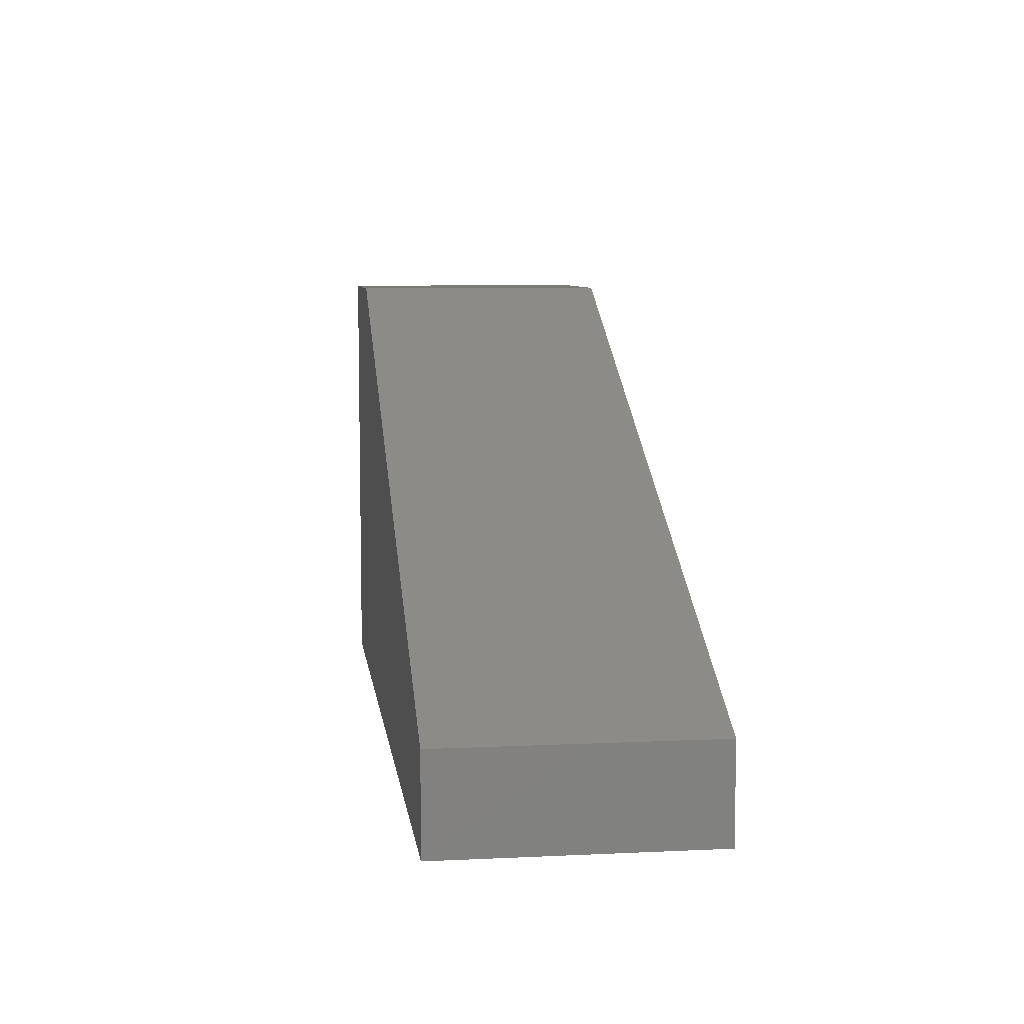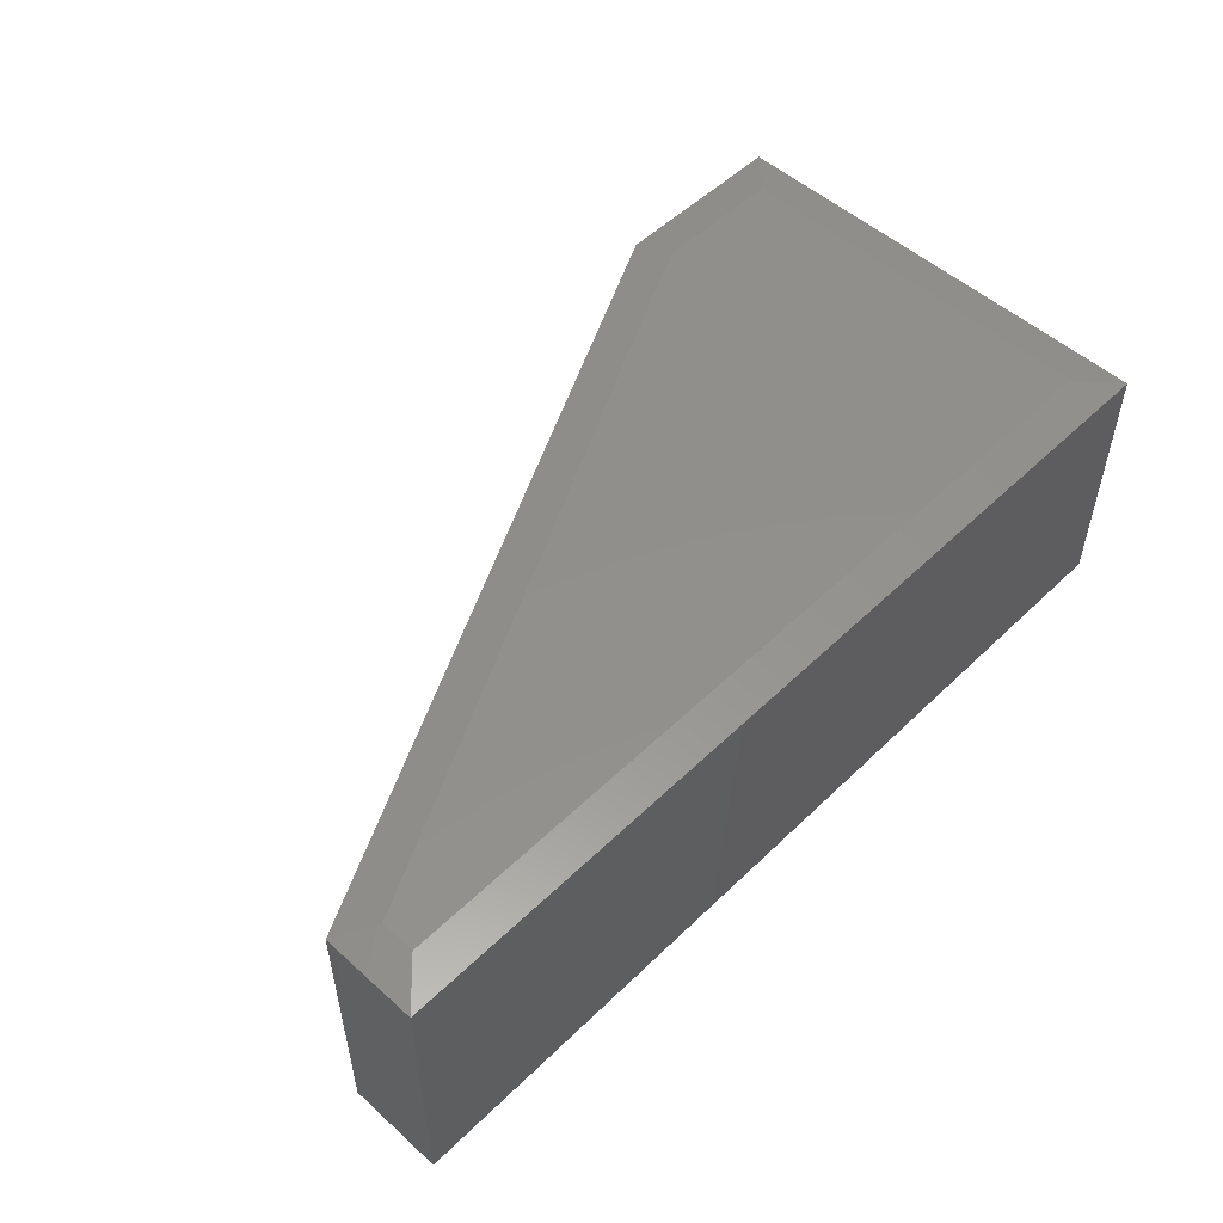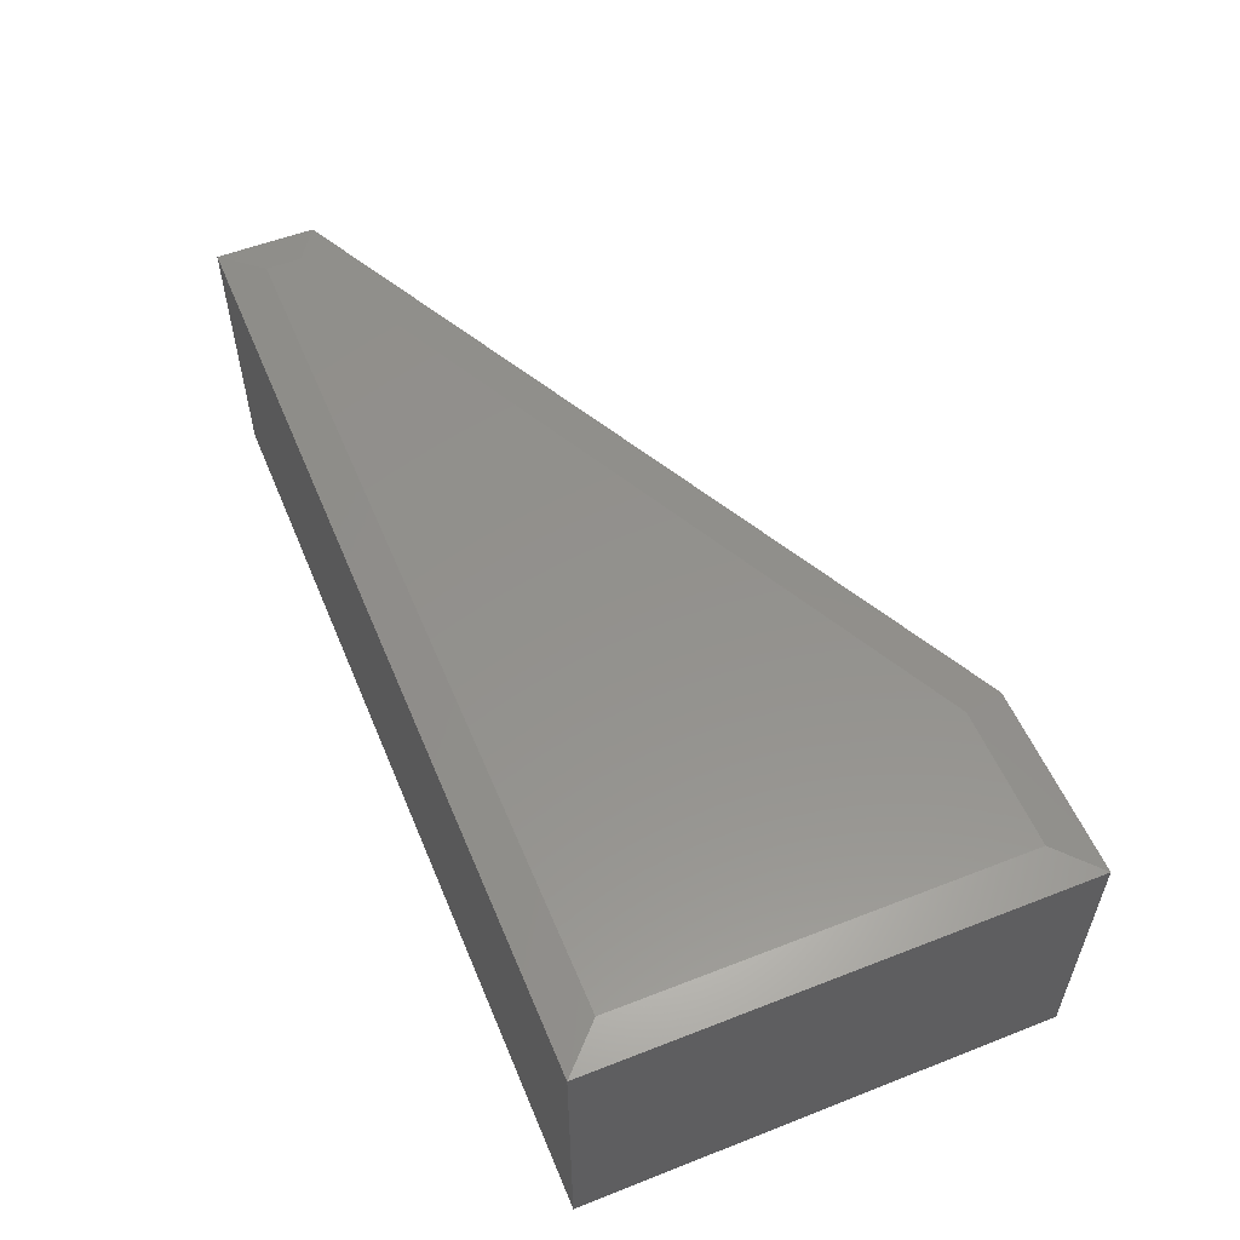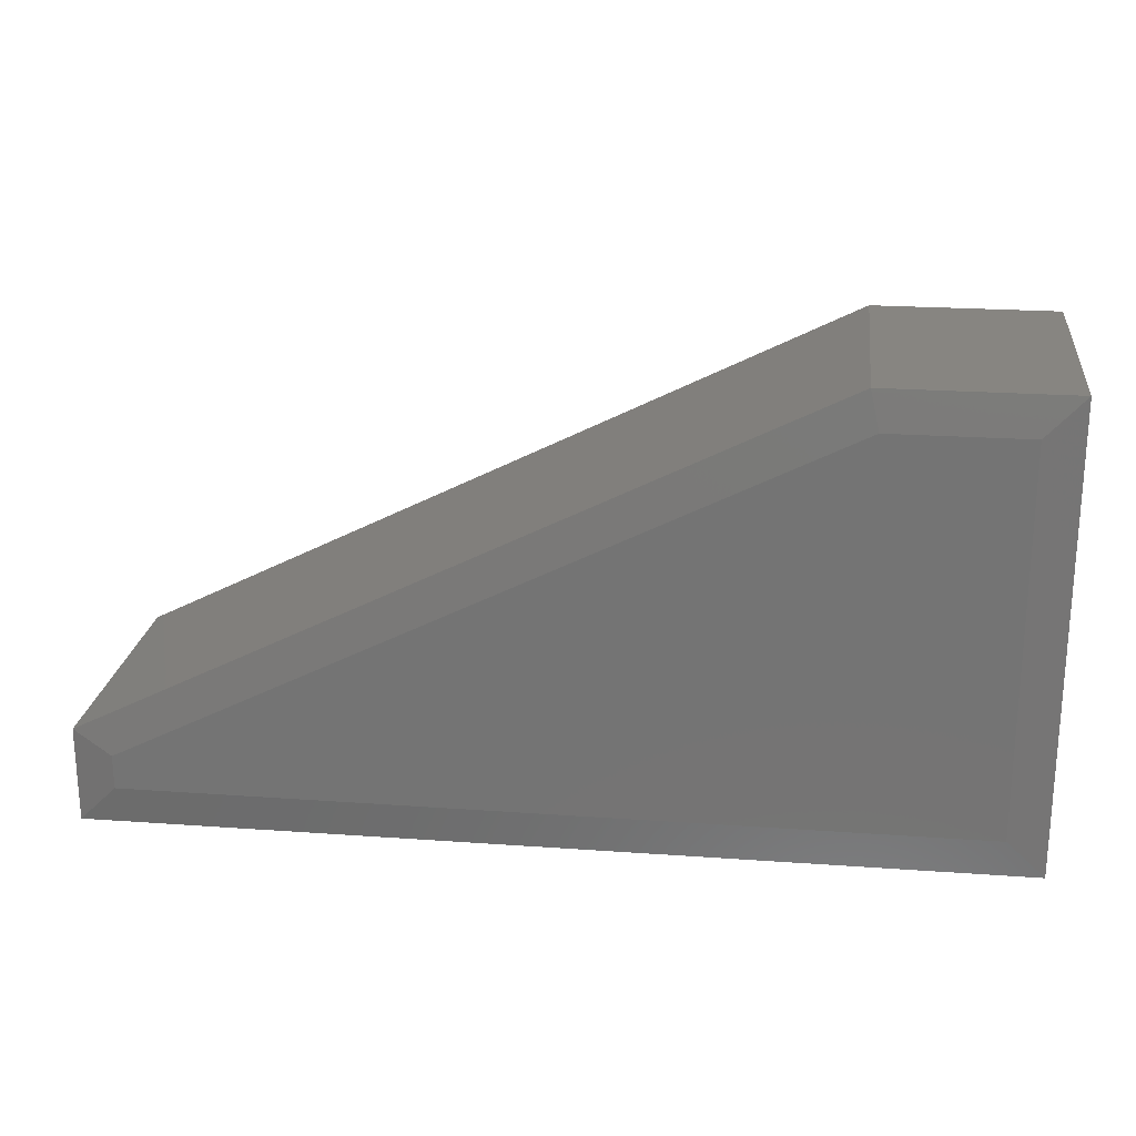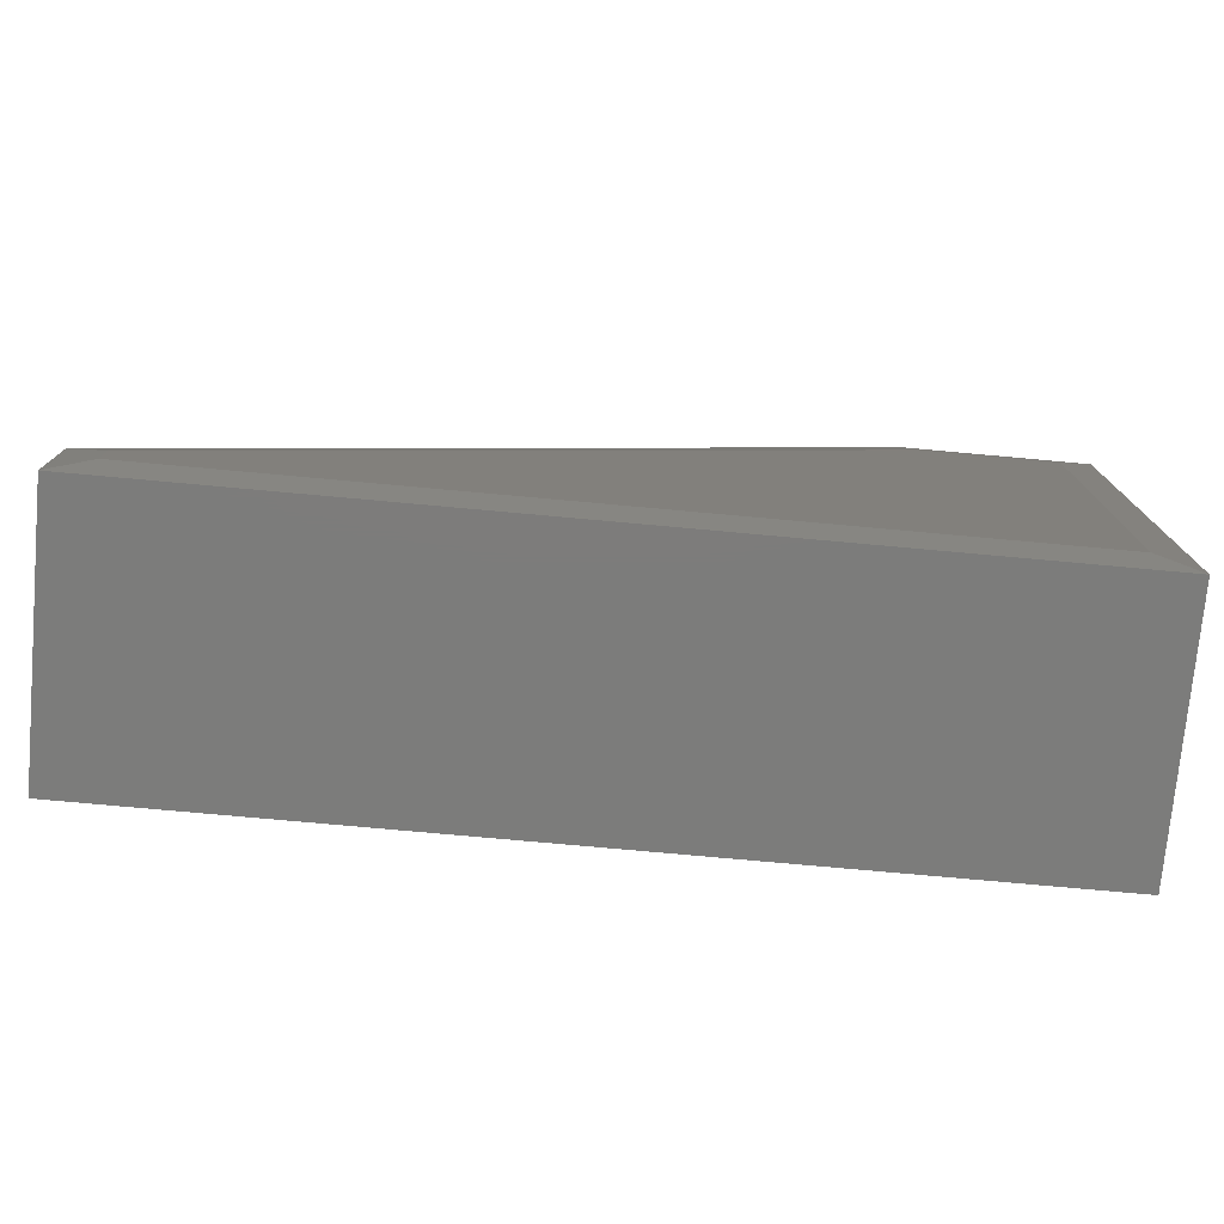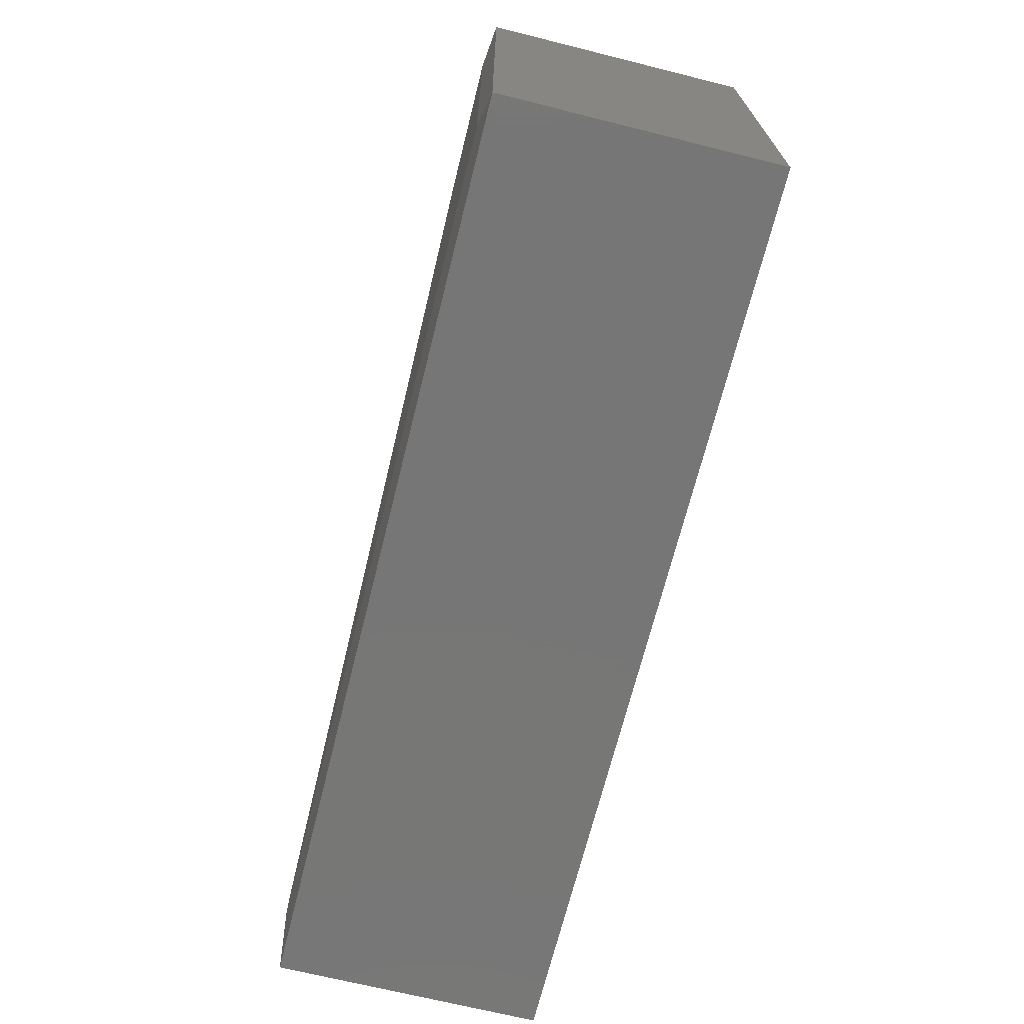
<metadata>
{"format":"stl","ext":"stl","renderer":"f3d","projection":"perspective","resolution":1024,"background":"white","views":[{"elev":7.7,"azim":82.5,"up":"+Z"},{"elev":52.2,"azim":134.0,"up":"+Y"},{"elev":55.1,"azim":-112.4,"up":"+Y"},{"elev":22.1,"azim":-172.9,"up":"+Z"},{"elev":-75.6,"azim":174.8,"up":"+Z"},{"elev":-69.1,"azim":-104.0,"up":"+Z"}]}
</metadata>
<code>
# stl→obj: 15 verts, 26 faces
v -0.3067 6.109e-17 0.4717
v 0.6953 1.445e-16 -0.02928
v -0.5 3.963e-17 0.4717
v 0.6953 1.418e-16 -0.07812
v -0.5 9.107e-18 -0.07812
v -0.5547 -0.3906 0.5264
v -0.5547 -0.007812 0.5264
v -0.5547 -0.3906 -0.1328
v -0.5547 -0.007812 -0.1328
v -0.2938 -0.007812 0.5264
v -0.2938 -0.3906 0.5264
v 0.75 -0.3906 0.004523
v 0.75 -0.007812 0.004523
v 0.75 -0.007812 -0.1328
v 0.75 -0.3906 -0.1328
f 1 2 3
f 3 2 4
f 3 4 5
f 6 7 8
f 8 7 9
f 10 7 11
f 11 7 6
f 12 13 11
f 11 13 10
f 14 13 15
f 15 13 12
f 8 9 15
f 15 9 14
f 10 1 7
f 7 1 3
f 13 2 10
f 10 2 1
f 14 4 13
f 13 4 2
f 9 5 14
f 14 5 4
f 7 3 9
f 9 3 5
f 8 15 6
f 6 15 12
f 6 12 11

</code>
